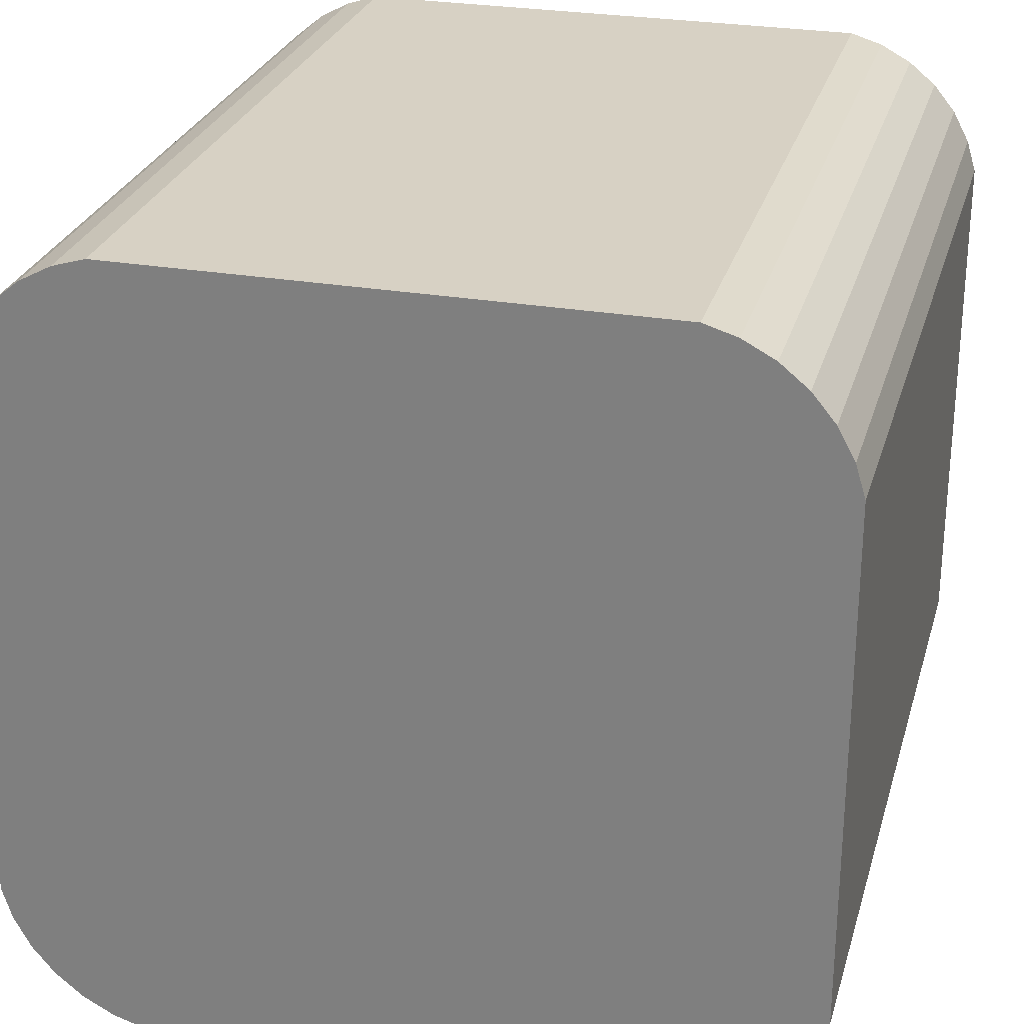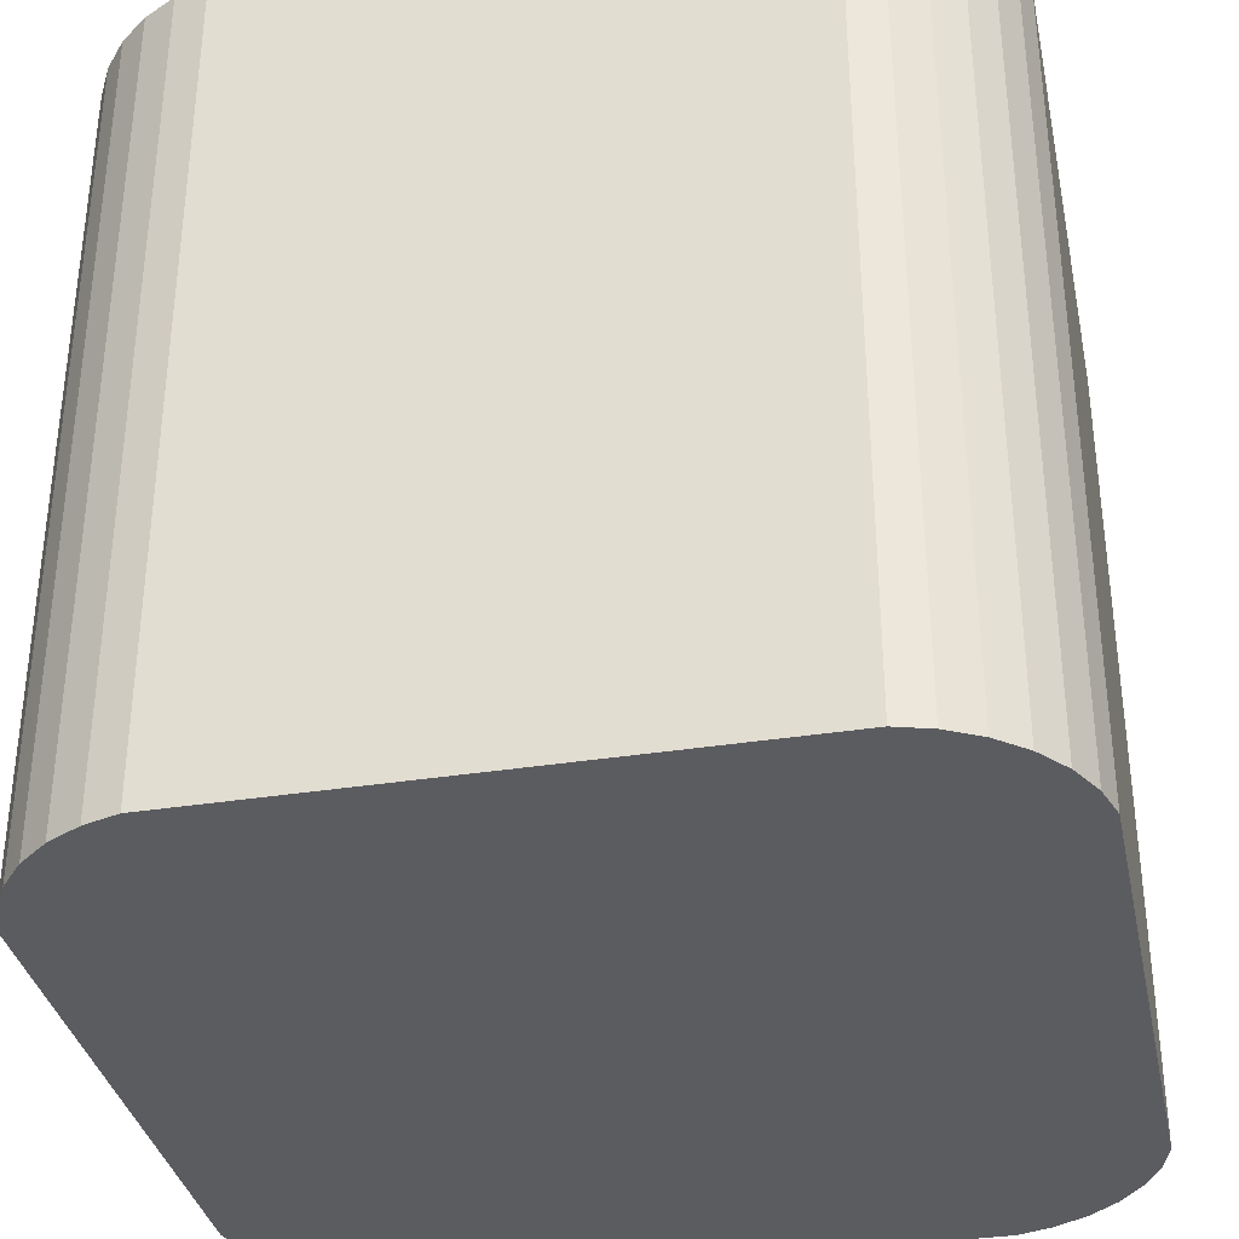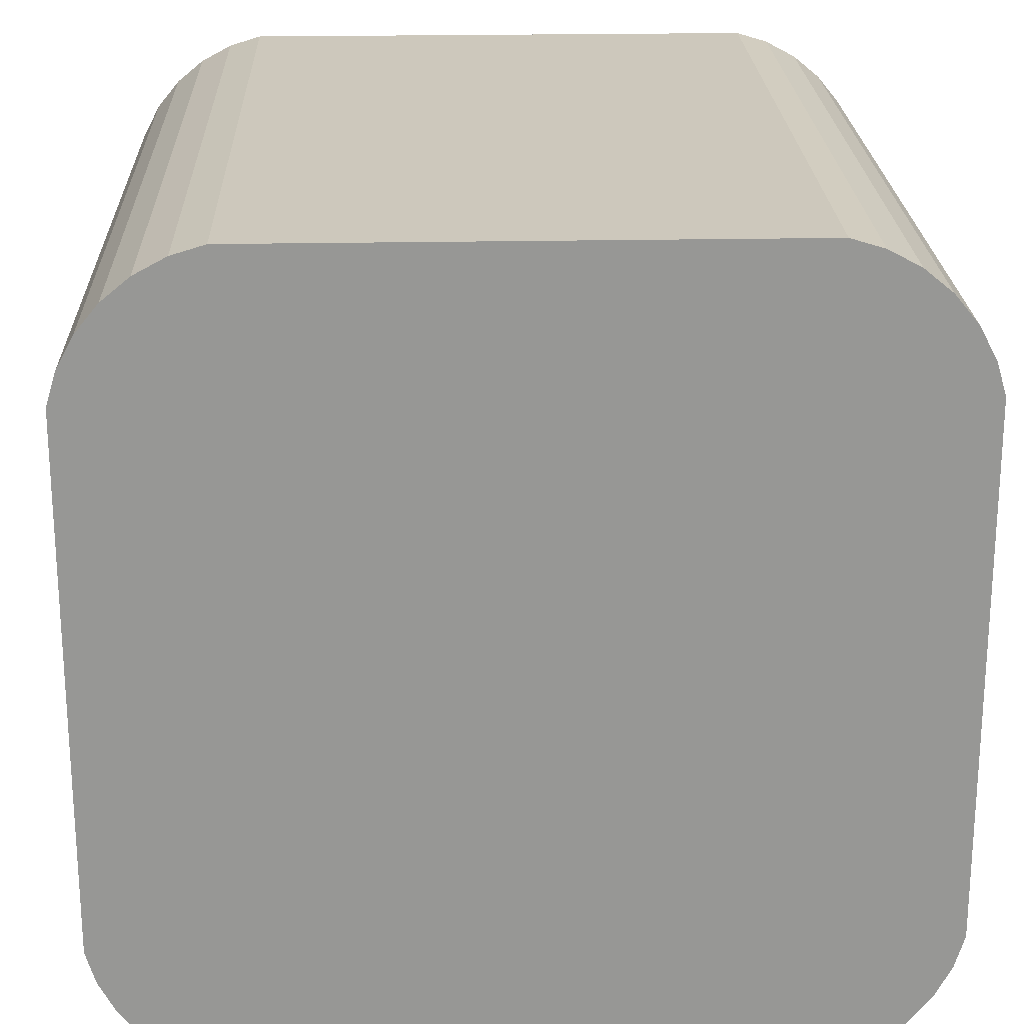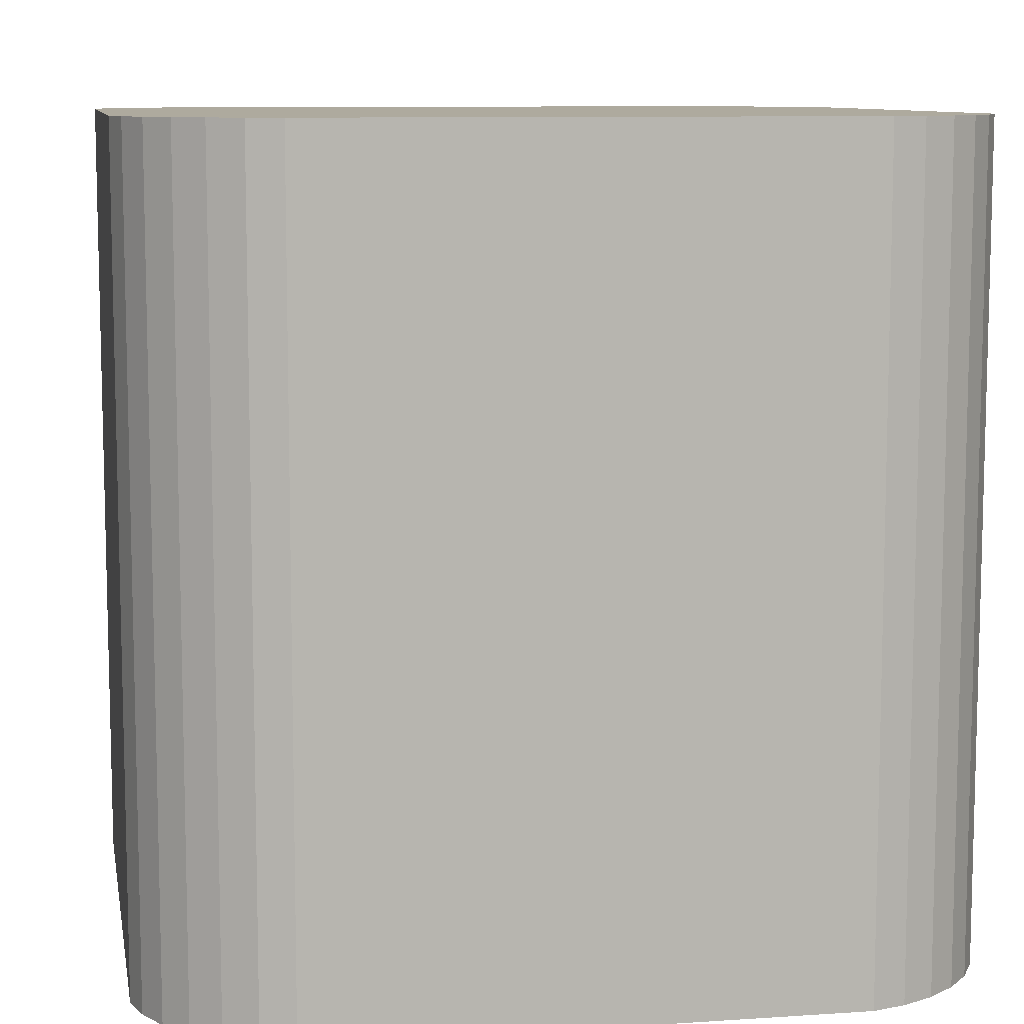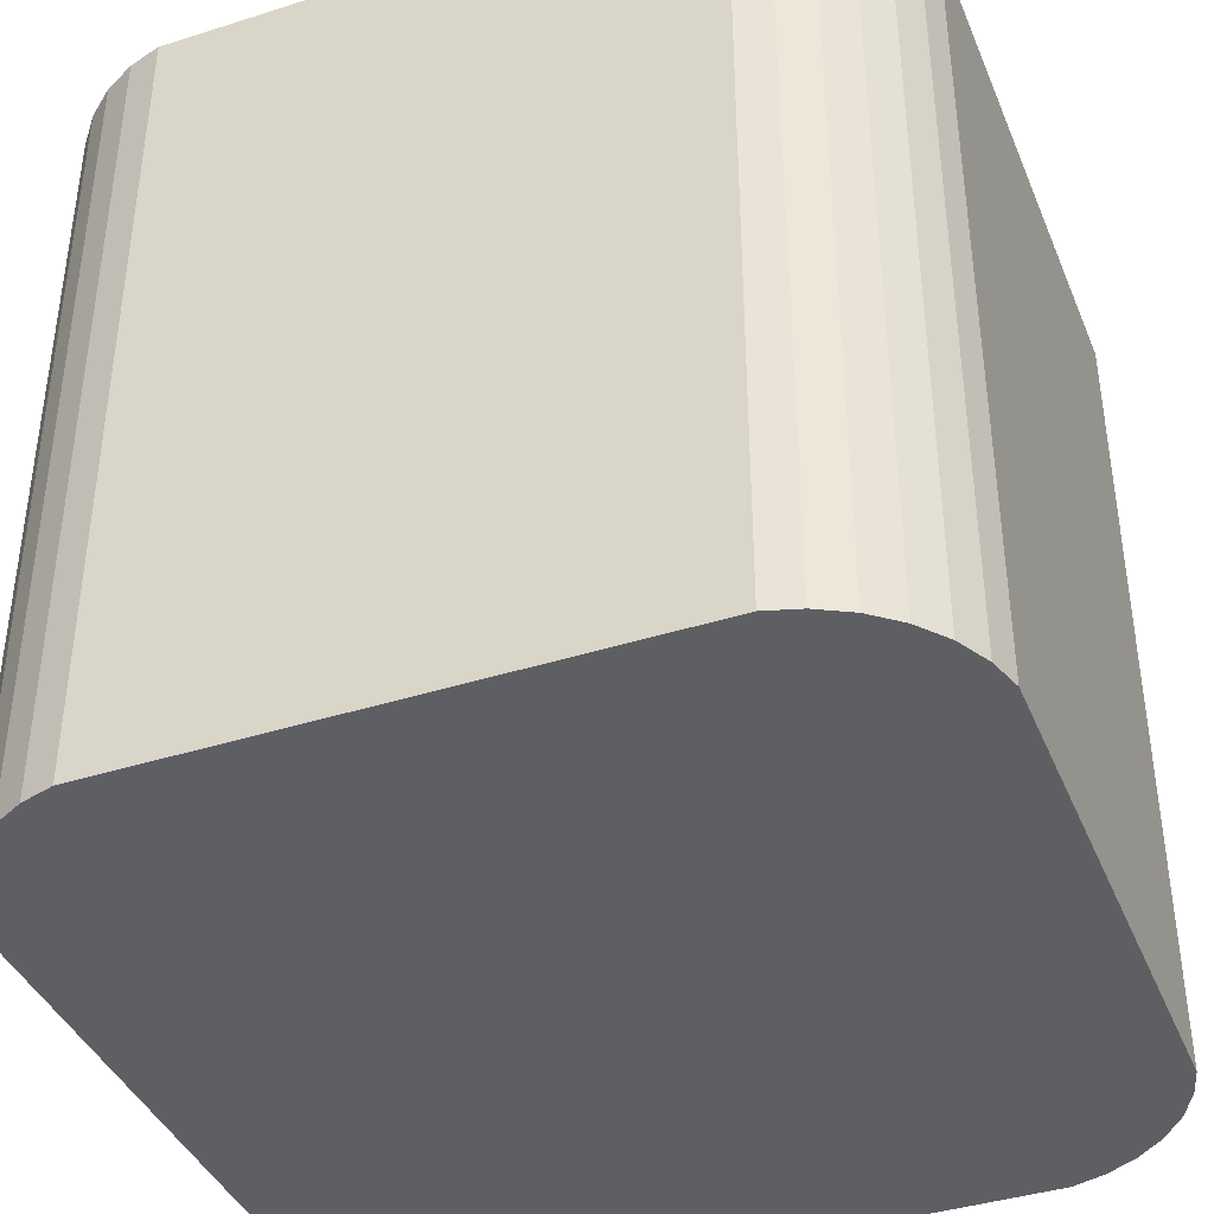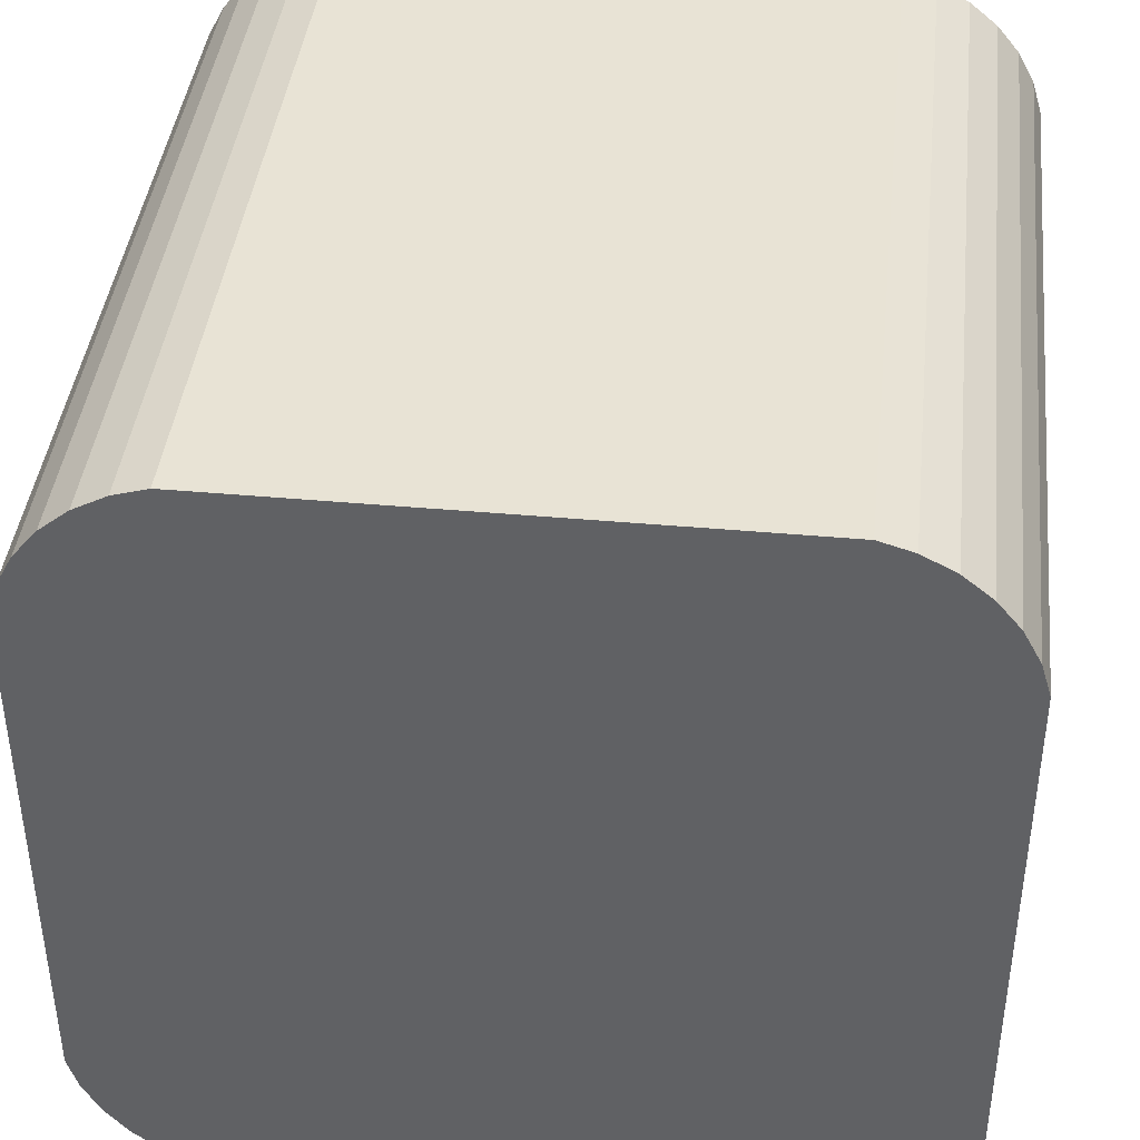
<metadata>
{"format":"obj","ext":"obj","renderer":"f3d","projection":"perspective","resolution":1024,"background":"white","views":[{"elev":27.1,"azim":15.0,"up":"+Z"},{"elev":-35.3,"azim":-78.2,"up":"+Y"},{"elev":22.1,"azim":-2.0,"up":"+Z"},{"elev":9.3,"azim":169.9,"up":"+Y"},{"elev":-40.3,"azim":111.3,"up":"+Y"},{"elev":41.1,"azim":-173.7,"up":"+Z"}]}
</metadata>
<code>
o Cube.003_Cube.007
v -0.345 0.5 0.4943
v -0.345 -0.5 0.4943
v -0.3261 -0.5 0.5
v -0.3261 0.5 0.5
v -0.3661 -0.5 0.4879
v -0.3661 0.5 0.4879
v -0.3856 0.5 0.4775
v -0.3856 -0.5 0.4775
v -0.405 -0.5 0.4671
v -0.405 0.5 0.4671
v -0.4221 0.5 0.4531
v -0.4221 -0.5 0.4531
v -0.4391 -0.5 0.4391
v -0.4391 0.5 0.4391
v -0.4531 0.5 0.4221
v -0.4531 -0.5 0.4221
v -0.4671 -0.5 0.405
v -0.4671 0.5 0.405
v -0.4775 0.5 0.3856
v -0.4775 -0.5 0.3856
v -0.4879 0.5 0.3661
v -0.4879 -0.5 0.3661
v 0.345 -0.5 0.4943
v 0.345 0.5 0.4943
v 0.3261 0.5 0.5
v 0.3261 -0.5 0.5
v 0.3856 -0.5 0.4775
v 0.3856 0.5 0.4775
v 0.3661 0.5 0.4879
v 0.3661 -0.5 0.4879
v 0.4221 -0.5 0.4531
v 0.4221 0.5 0.4531
v 0.405 0.5 0.4671
v 0.405 -0.5 0.4671
v 0.4531 -0.5 0.4221
v 0.4531 0.5 0.4221
v 0.4391 0.5 0.4391
v 0.4391 -0.5 0.4391
v 0.4775 -0.5 0.3856
v 0.4775 0.5 0.3856
v 0.4671 0.5 0.405
v 0.4671 -0.5 0.405
v 0.4943 -0.5 -0.345
v 0.4943 0.5 -0.345
v 0.5 0.5 -0.3261
v 0.5 -0.5 -0.3261
v 0.4879 -0.5 0.3661
v 0.4879 0.5 0.3661
v -0.345 0.5 -0.4943
v -0.3261 0.5 -0.5
v -0.3261 -0.5 -0.5
v -0.345 -0.5 -0.4943
v -0.3856 -0.5 -0.4775
v -0.3856 0.5 -0.4775
v -0.3661 0.5 -0.4879
v -0.3661 -0.5 -0.4879
v -0.4221 -0.5 -0.4531
v -0.4221 0.5 -0.4531
v -0.405 0.5 -0.4671
v -0.405 -0.5 -0.4671
v -0.4531 -0.5 -0.4221
v -0.4531 0.5 -0.4221
v -0.4391 0.5 -0.4391
v -0.4391 -0.5 -0.4391
v -0.4775 -0.5 -0.3856
v -0.4775 0.5 -0.3856
v -0.4671 0.5 -0.405
v -0.4671 -0.5 -0.405
v 0.4943 0.5 0.345
v 0.4943 -0.5 0.345
v 0.5 -0.5 0.3261
v 0.5 0.5 0.3261
v -0.4879 -0.5 -0.3661
v -0.4879 0.5 -0.3661
v 0.345 0.5 -0.4943
v 0.345 -0.5 -0.4943
v 0.3261 -0.5 -0.5
v 0.3261 0.5 -0.5
v 0.3661 -0.5 -0.4879
v 0.3661 0.5 -0.4879
v 0.3856 0.5 -0.4775
v 0.3856 -0.5 -0.4775
v 0.405 -0.5 -0.4671
v 0.405 0.5 -0.4671
v 0.4221 0.5 -0.4531
v 0.4221 -0.5 -0.4531
v 0.4391 -0.5 -0.4391
v 0.4391 0.5 -0.4391
v 0.4531 0.5 -0.4221
v 0.4531 -0.5 -0.4221
v 0.4671 -0.5 -0.405
v 0.4671 0.5 -0.405
v 0.4775 0.5 -0.3856
v 0.4775 -0.5 -0.3856
v -0.4943 -0.5 0.345
v -0.4943 0.5 0.345
v -0.5 0.5 0.3261
v -0.5 -0.5 0.3261
v 0.4879 0.5 -0.3661
v 0.4879 -0.5 -0.3661
v -0.4943 0.5 -0.345
v -0.4943 -0.5 -0.345
v -0.5 -0.5 -0.3261
v -0.5 0.5 -0.3261
g Cube.003_Cube.007_Cube.003_Cube.007_None
f 1 2 3 4
f 5 6 7 8
f 9 10 11 12
f 13 14 15 16
f 17 18 19 20
f 20 19 21 22
f 16 15 18 17
f 12 11 14 13
f 8 7 10 9
f 2 1 6 5
f 23 24 25 26
f 27 28 29 30
f 31 32 33 34
f 35 36 37 38
f 39 40 41 42
f 43 44 45 46
f 47 48 40 39
f 42 41 36 35
f 38 37 32 31
f 34 33 28 27
f 30 29 24 23
f 49 50 51 52
f 53 54 55 56
f 57 58 59 60
f 61 62 63 64
f 65 66 67 68
f 69 70 71 72
f 73 74 66 65
f 68 67 62 61
f 64 63 58 57
f 60 59 54 53
f 56 55 49 52
f 75 76 77 78
f 79 80 81 82
f 83 84 85 86
f 87 88 89 90
f 91 92 93 94
f 95 96 97 98
f 94 93 99 100
f 90 89 92 91
f 86 85 88 87
f 82 81 84 83
f 76 75 80 79
f 26 25 4 3
f 70 69 48 47
f 101 102 103 104
f 45 44 99 93 92 89 88 85 84 81 80 75 78 50 49 55 54 59 58 63 62 67 66 74 101 104 97 96 21 19 18 15 14 11 10 7 6 1 4 25 24 29 28 33 32 37 36 41 40 48 69 72
f 98 97 104 103
f 102 101 74 73
f 100 99 44 43
f 51 50 78 77
f 46 45 72 71
f 103 102 73 65 68 61 64 57 60 53 56 52 51 77 76 79 82 83 86 87 90 91 94 100 43 46 71 70 47 39 42 35 38 31 34 27 30 23 26 3 2 5 8 9 12 13 16 17 20 22 95 98
f 22 21 96 95

</code>
